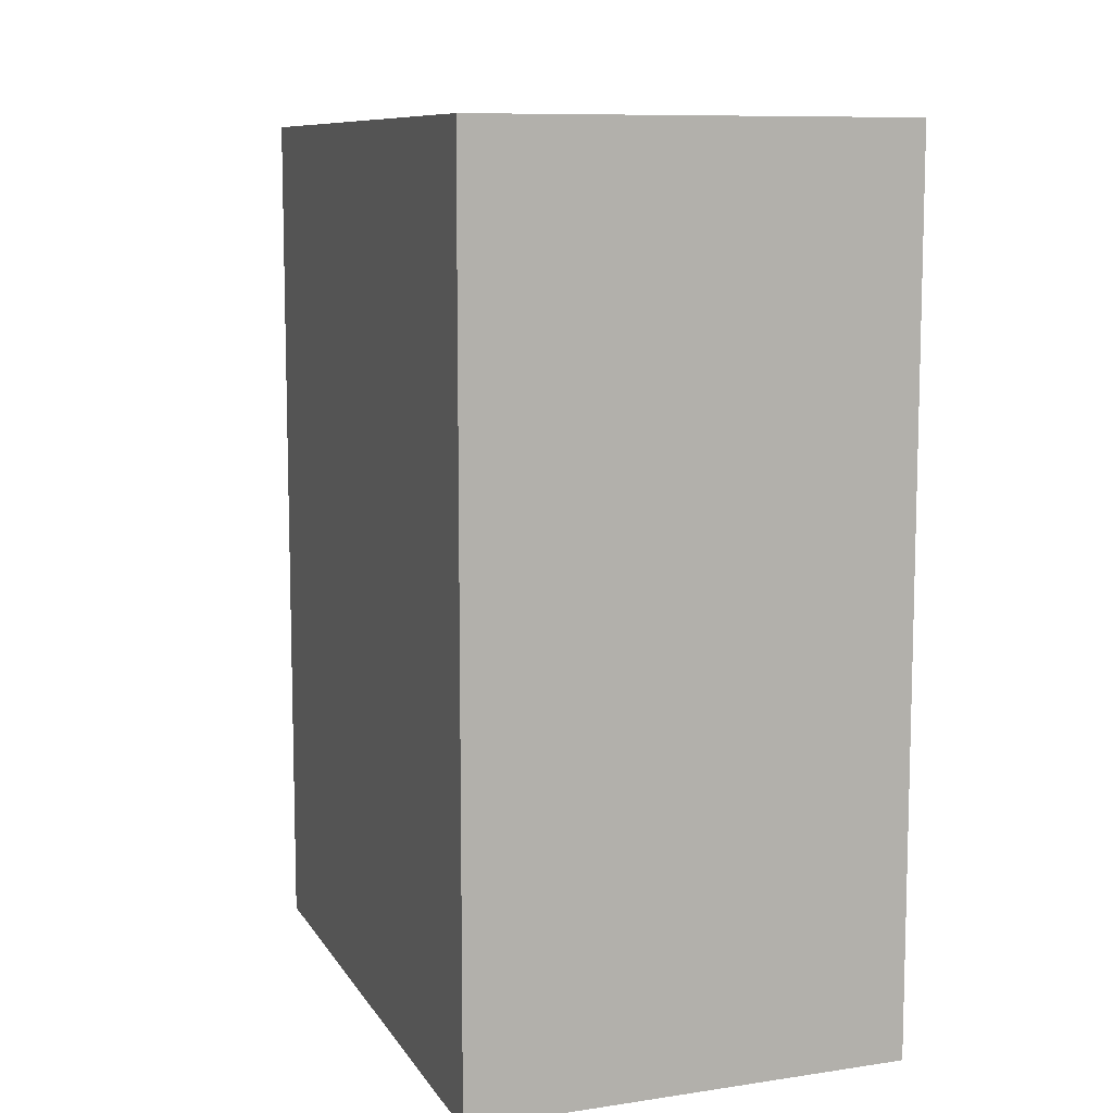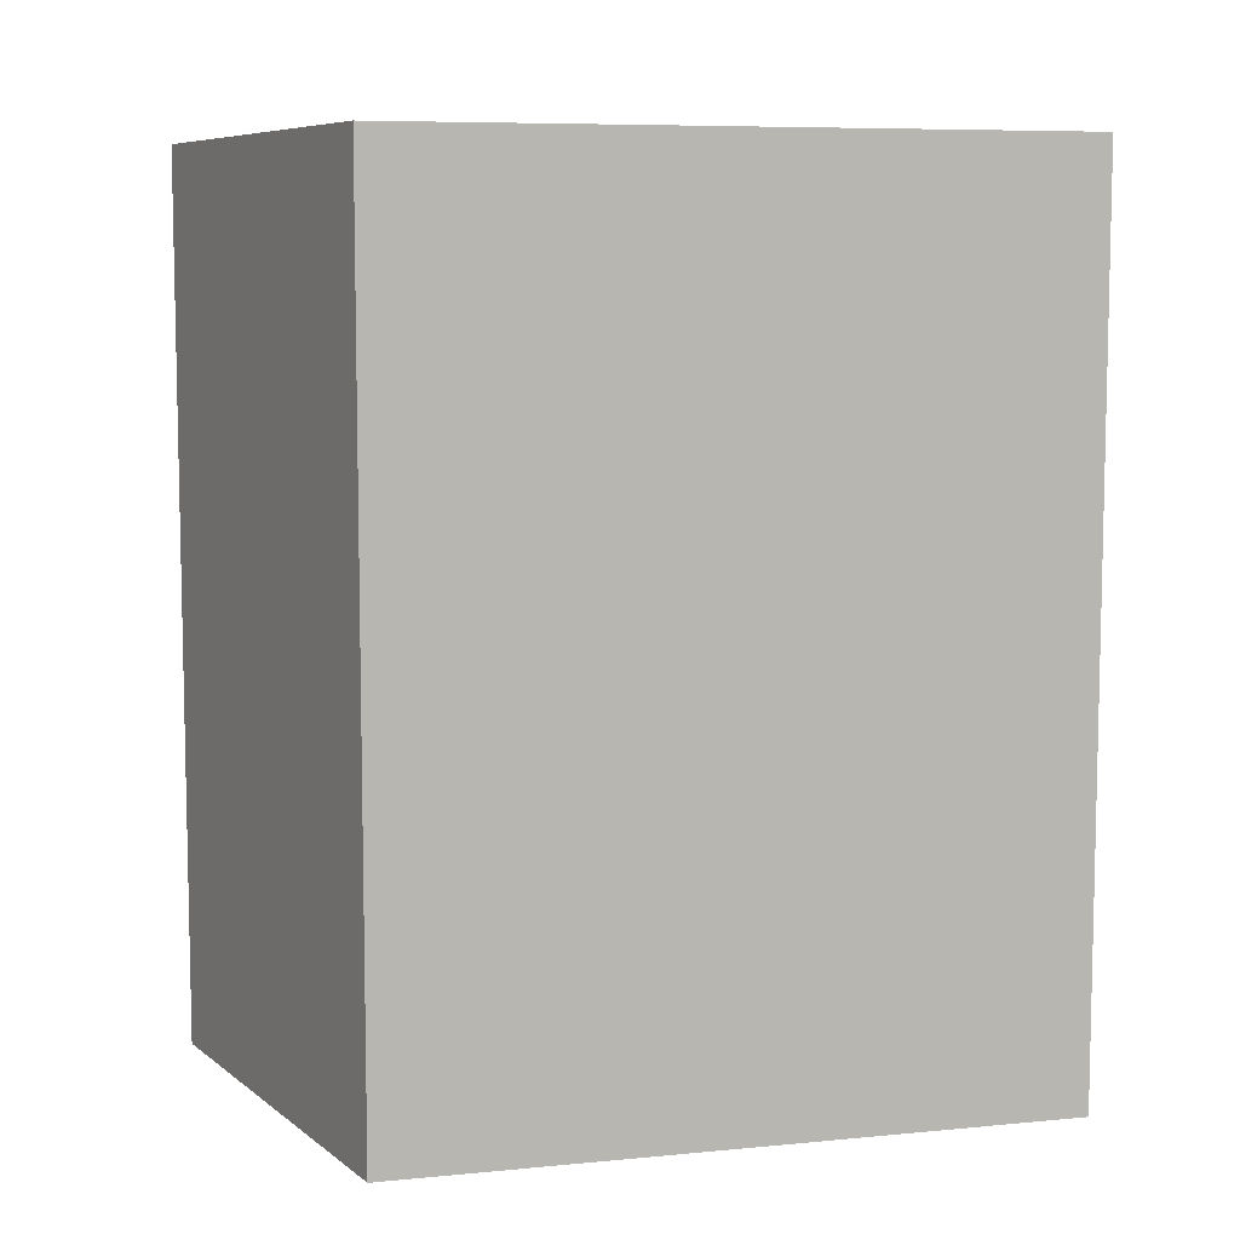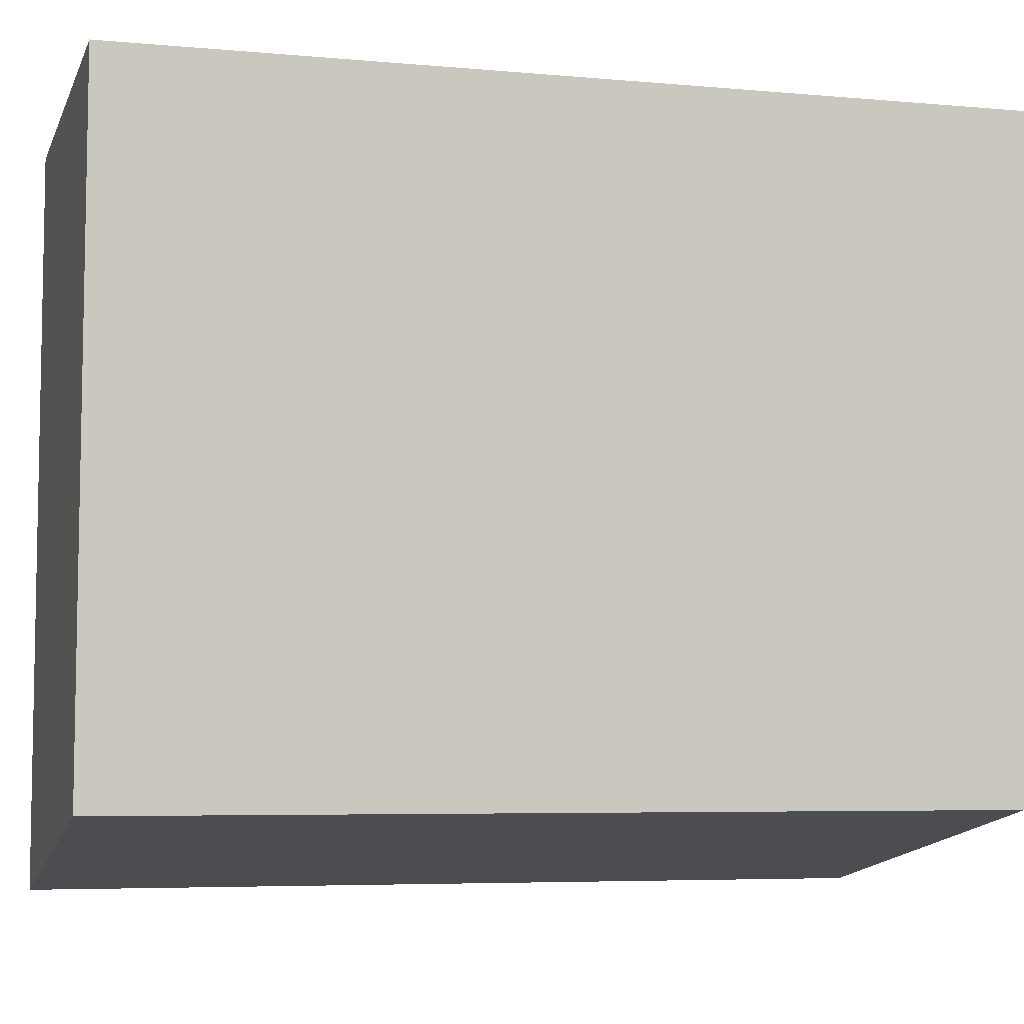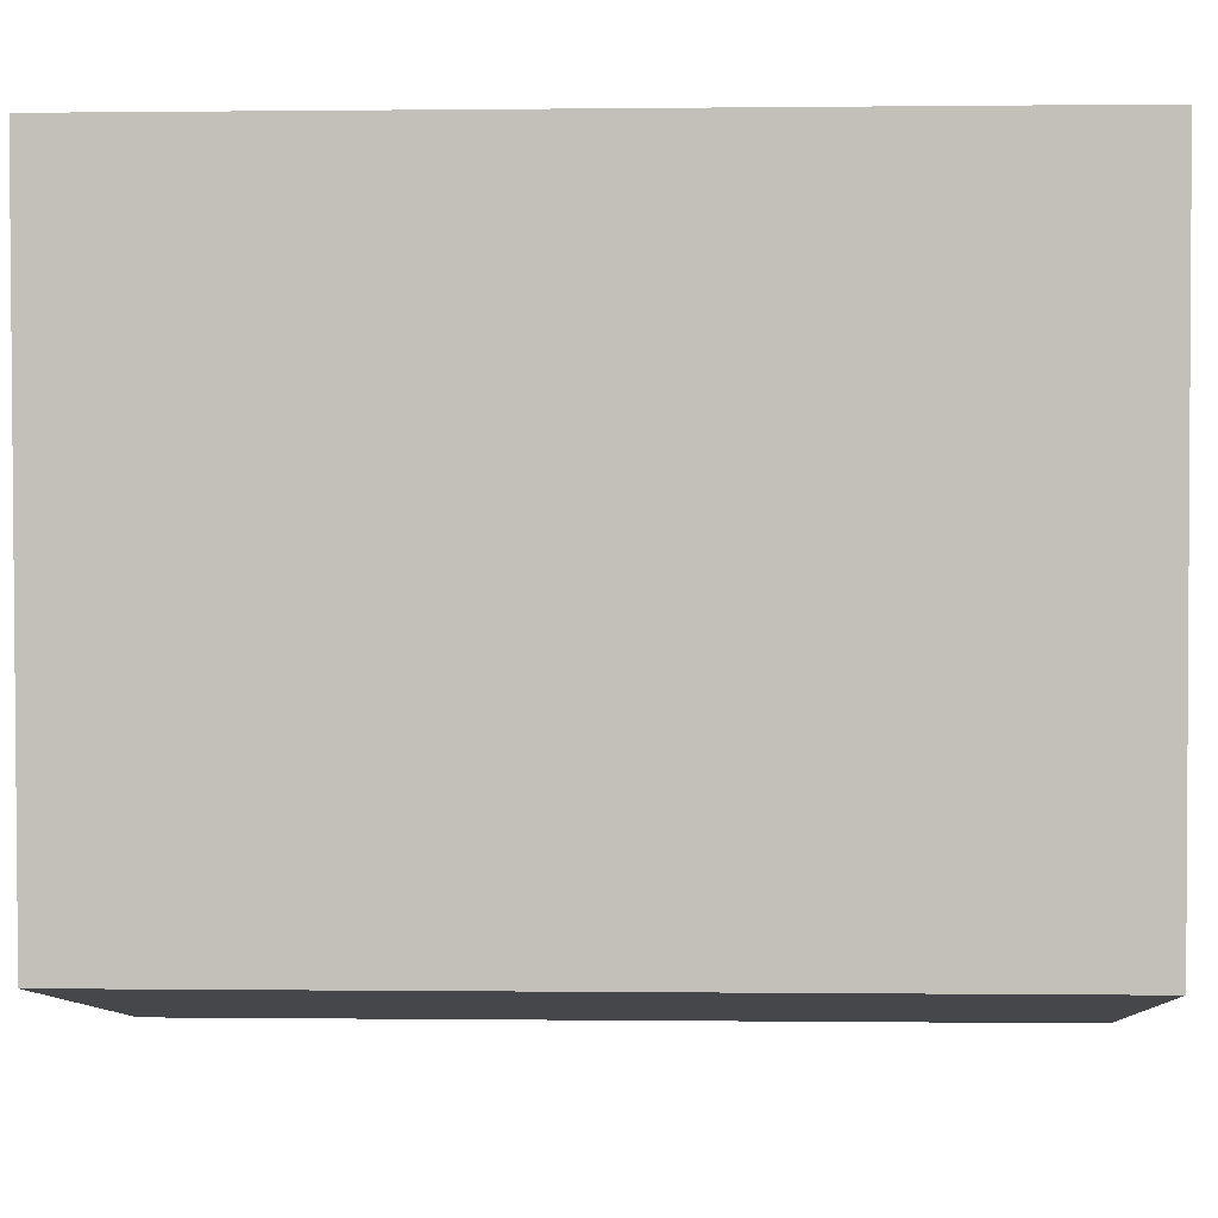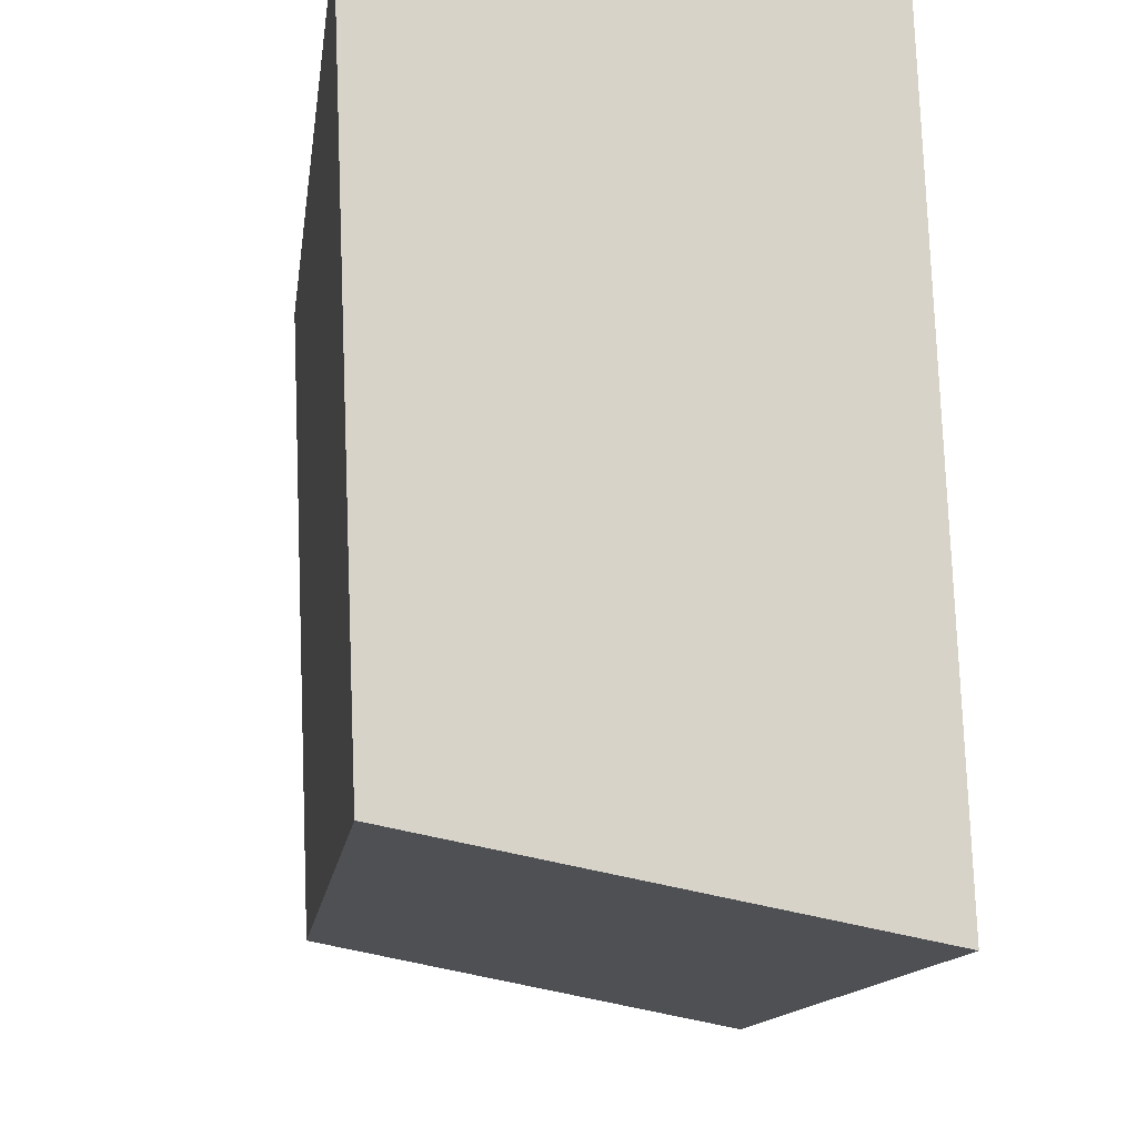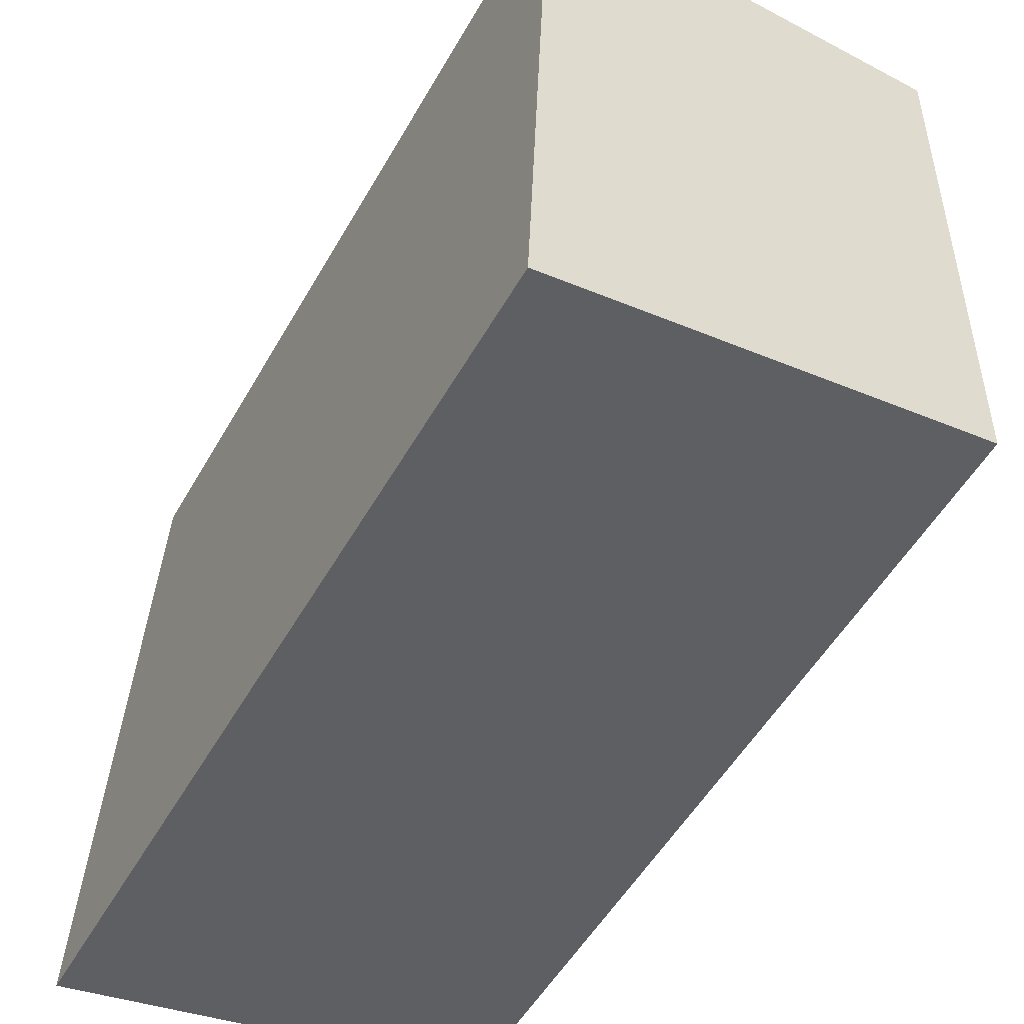
<metadata>
{"format":"obj","ext":"obj","renderer":"f3d","projection":"perspective","resolution":1024,"background":"white","views":[{"elev":9.4,"azim":-21.4,"up":"+Y"},{"elev":7.7,"azim":-107.4,"up":"+Y"},{"elev":-5.6,"azim":-105.5,"up":"+Z"},{"elev":0.1,"azim":-87.5,"up":"+Z"},{"elev":-13.2,"azim":-7.5,"up":"+Z"},{"elev":-53.6,"azim":150.6,"up":"+Z"}]}
</metadata>
<code>
v -0.2803 -0.03022 -0.1004
v -0.2784 -0.03022 -0.1515
v -0.2803 0.03022 -0.1004
v -0.3106 0.03022 -0.1004
v -0.3106 -0.03022 -0.1004
v -0.2784 0.03022 -0.1515
v -0.3088 -0.03022 -0.1457
v -0.3088 0.03022 -0.1457
f 1 2 3
f 5 2 1
f 5 1 3
f 5 3 4
f 6 3 2
f 6 4 3
f 7 2 5
f 7 5 4
f 7 6 2
f 8 4 6
f 8 6 7
f 8 7 4

</code>
